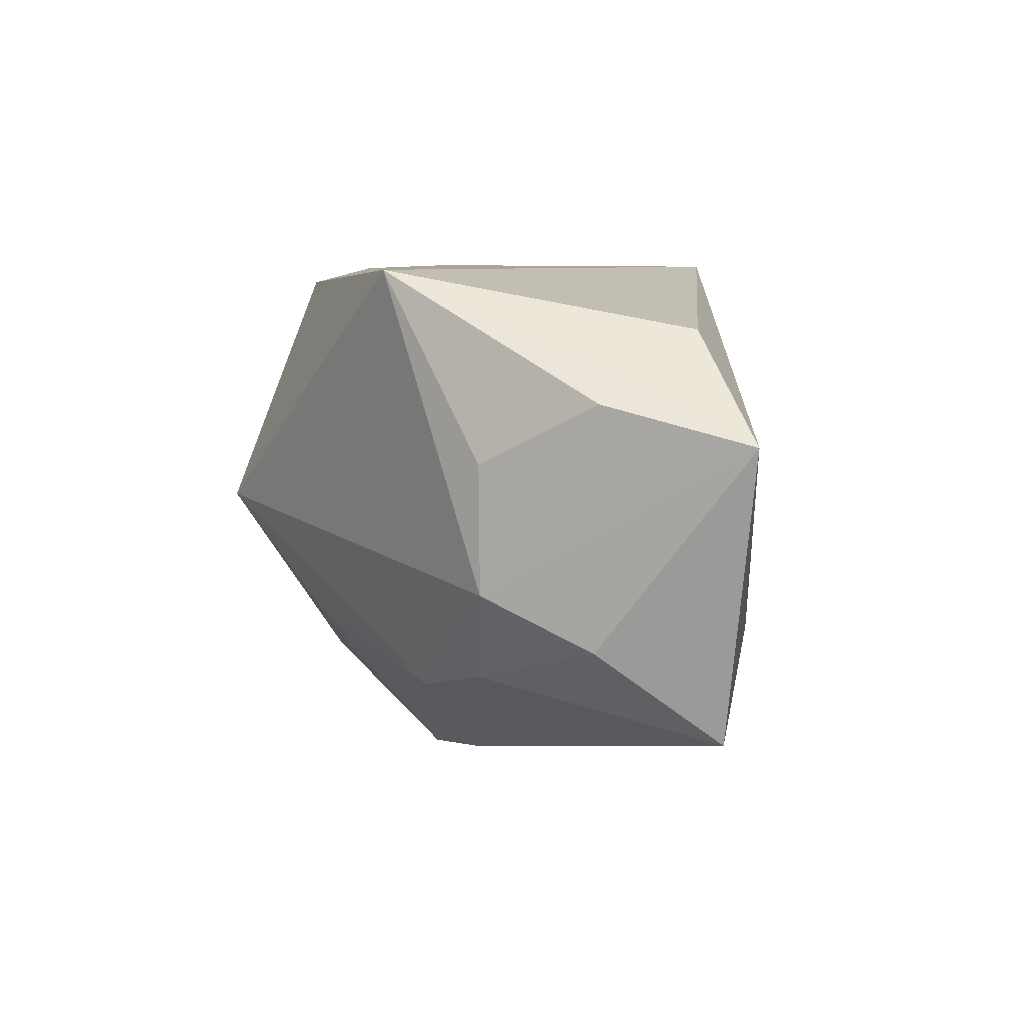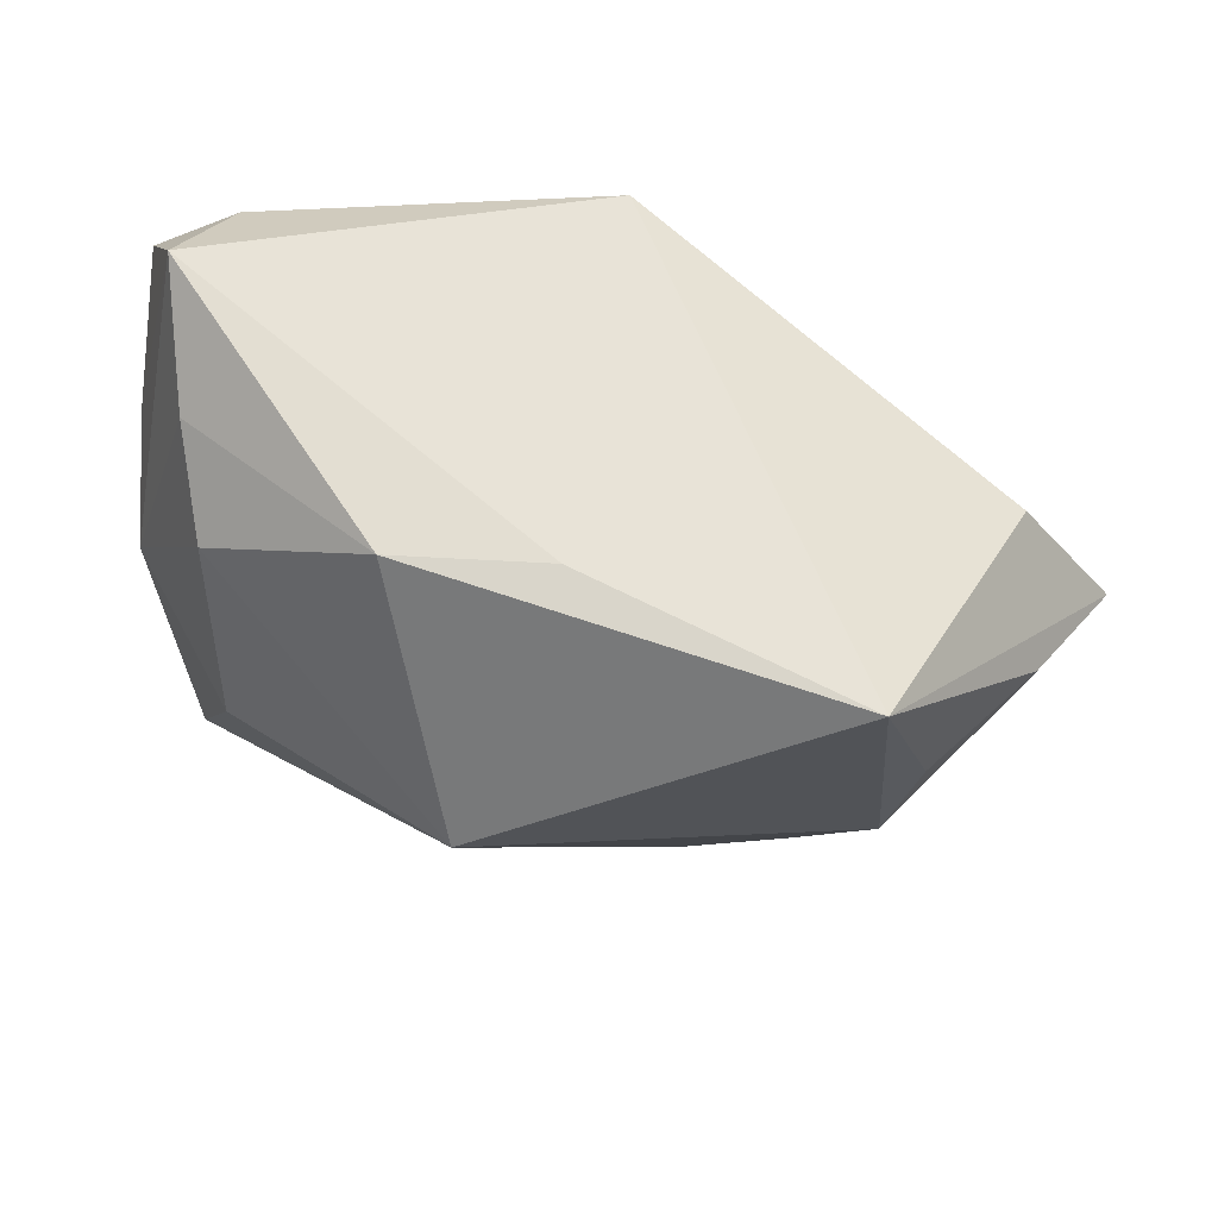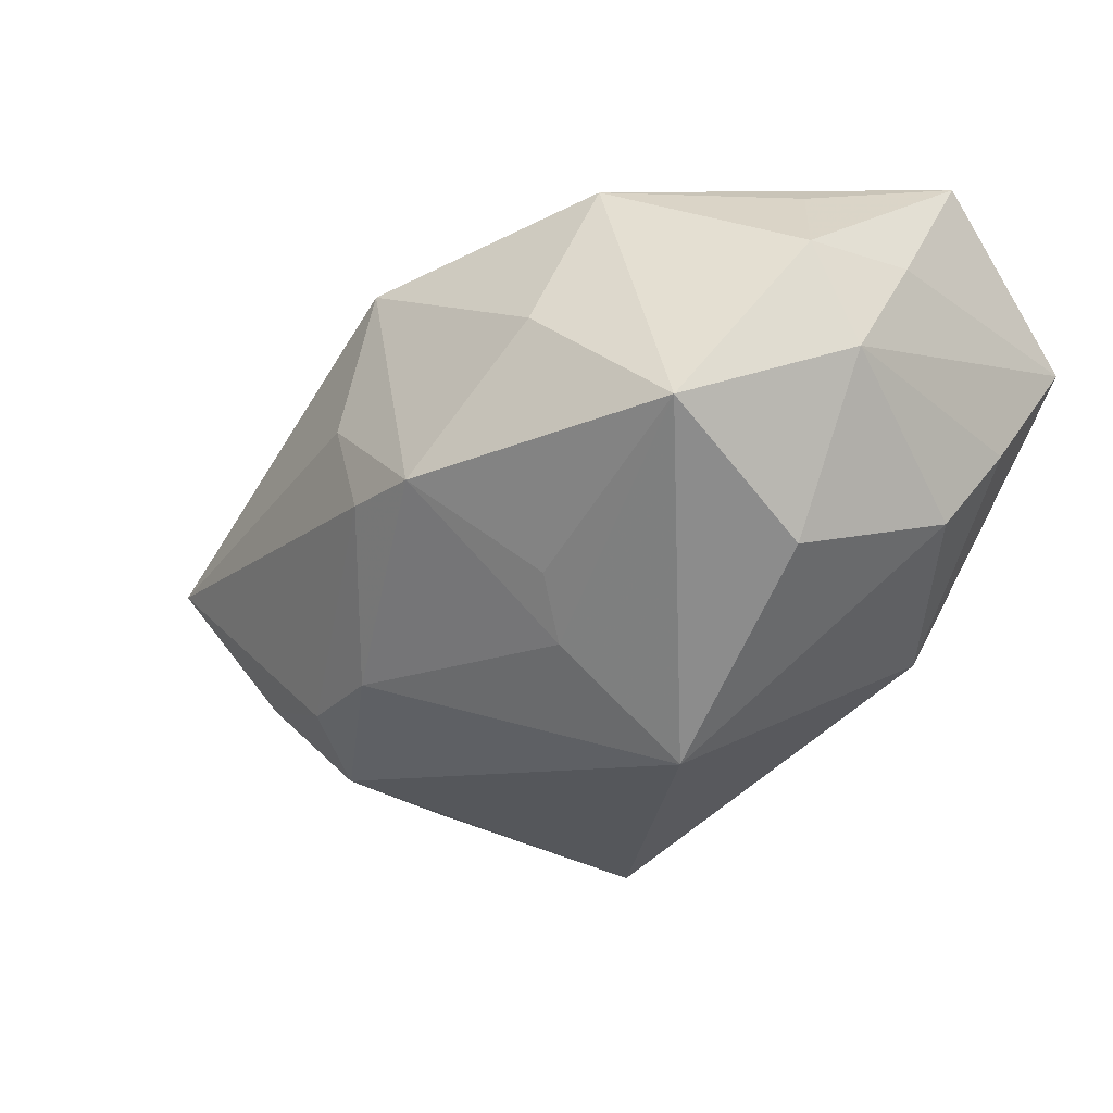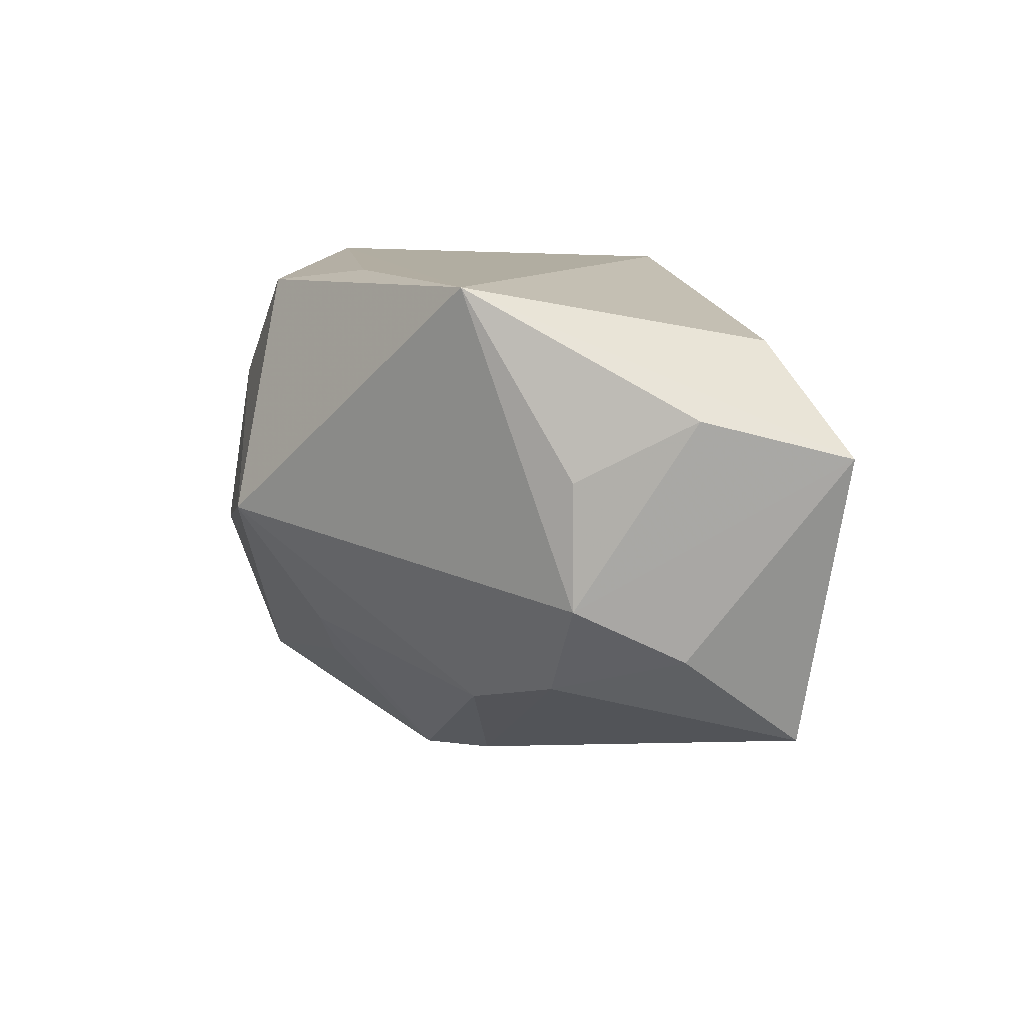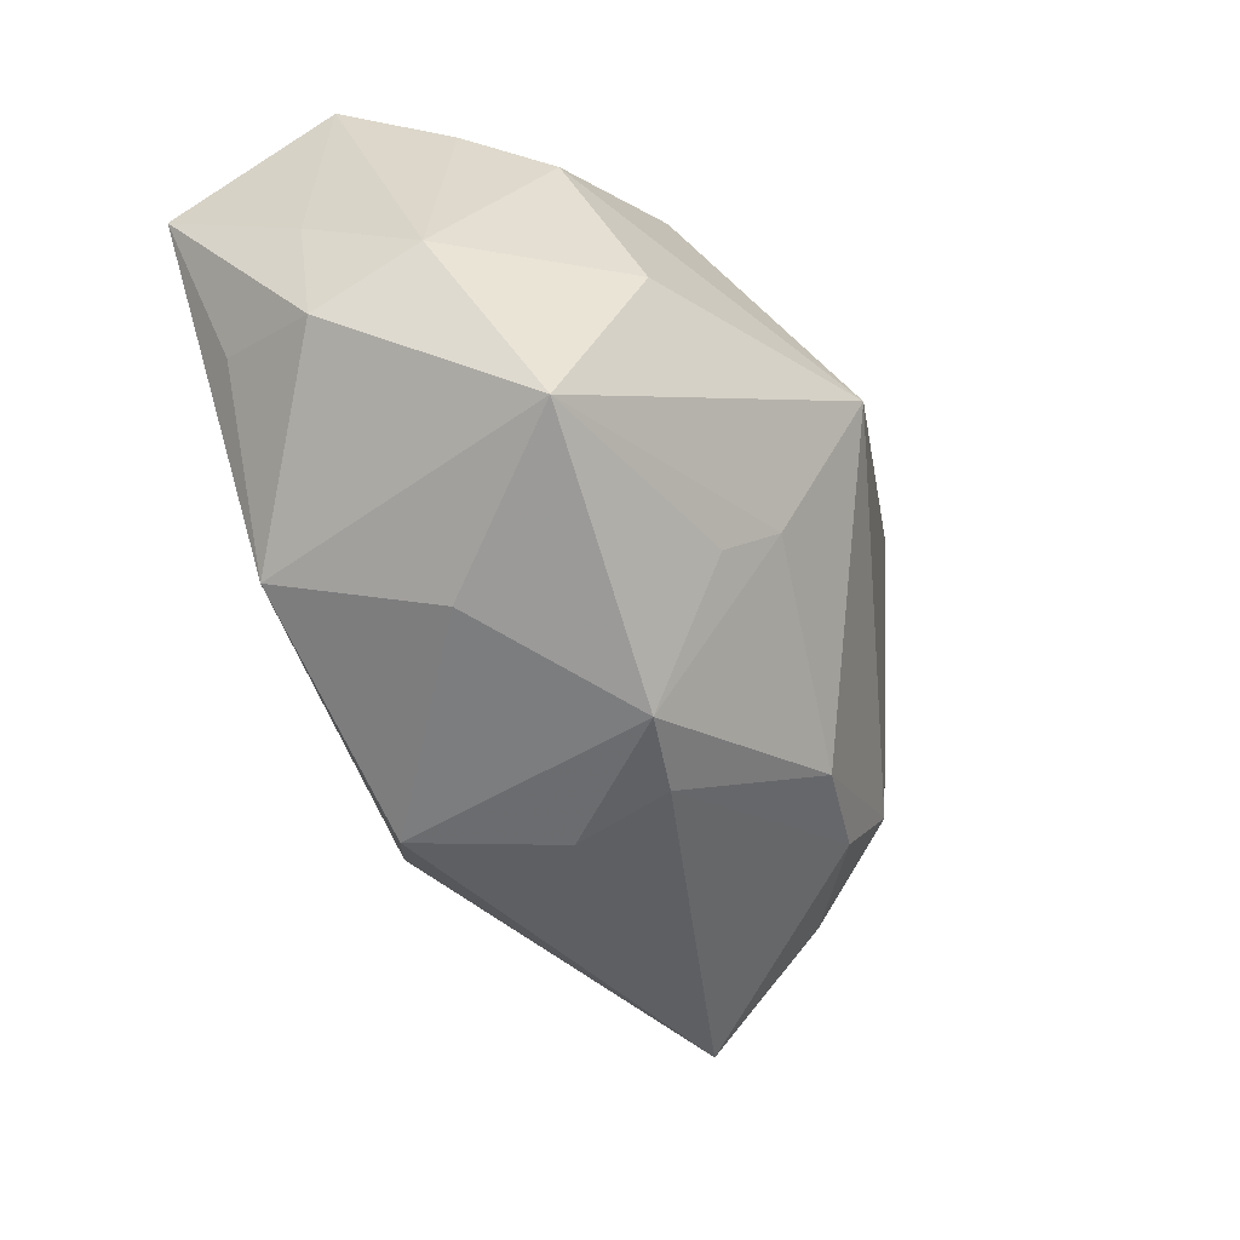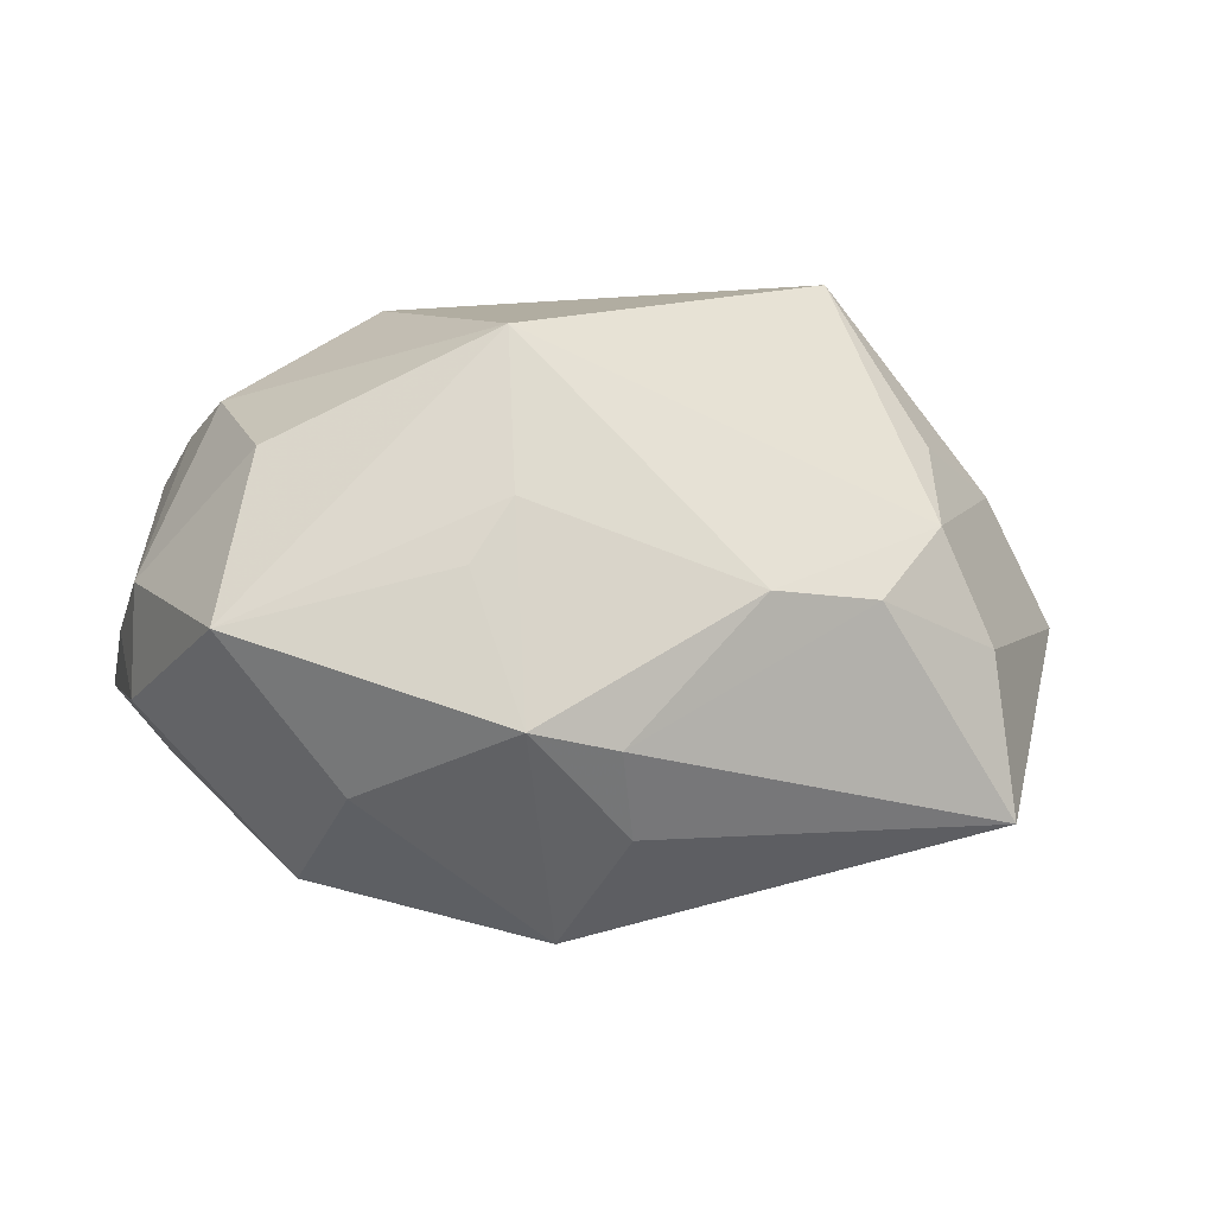
<metadata>
{"format":"obj","ext":"obj","renderer":"f3d","projection":"perspective","resolution":1024,"background":"white","views":[{"elev":7.2,"azim":-118.2,"up":"+Y"},{"elev":-30.4,"azim":166.9,"up":"+Z"},{"elev":-28.6,"azim":46.0,"up":"+Z"},{"elev":10.4,"azim":-134.2,"up":"+Y"},{"elev":-55.0,"azim":107.6,"up":"+Y"},{"elev":-53.6,"azim":168.3,"up":"+Y"}]}
</metadata>
<code>
v 0.009582 -0.01749 -0.0148
v -0.004534 -0.02683 -0.006226
v 0.03176 0.009611 -0.008477
v 0.03728 -0.0005339 0.01058
v -9.154e-05 0.02232 0.02271
v 0.03112 -0.006259 0.01859
v -0.03539 -0.01136 -0.01079
v 0.02761 -0.005611 -0.0146
v 0.003337 -0.02769 -0.007243
v 0.03793 0.006673 0.02271
v 0.03128 0.01683 0.01945
v -0.007198 -0.02715 0.002417
v -0.01422 -0.01741 -0.01715
v 0.03674 0.02232 0.01022
v -0.029 -0.006459 -0.01882
v 0.00923 -0.0007555 -0.0272
v 0.01906 0.02064 -0.01396
v 0.005283 0.02226 -0.01382
v 0.02857 -0.02128 -0.007391
v 0.01844 -0.01922 0.01936
v 0.03434 0.01532 -0.0003745
v -0.02382 -0.01499 -0.01633
v -0.01413 -0.01492 0.02011
v -0.03734 0.0109 -0.01155
v 0.01576 -0.02516 0.004429
v -0.01262 0.01285 0.01801
v -0.03954 -0.02004 0.0003092
v -0.0034 -0.02646 0.01558
v -0.01982 0.02232 -0.0238
v 0.005099 -0.006256 0.02148
v 0.0348 -0.01049 0.009925
v 0.006799 -0.01293 -0.01897
v -0.0291 0.005282 -0.01899
v 0.03606 -0.006347 0.0005811
v -0.03504 0.01704 1.52e-06
v -0.0462 0.007389 -0.0009515
f 29 5 14
f 30 5 23
f 10 5 30
f 15 29 16
f 36 27 23
f 20 30 23
f 10 30 20
f 16 29 17
f 11 5 10
f 10 14 11
f 11 14 5
f 13 15 16
f 23 5 26
f 26 36 23
f 5 36 26
f 35 5 29
f 29 36 35
f 35 36 5
f 24 36 29
f 15 36 24
f 27 36 7
f 7 36 15
f 31 20 19
f 19 34 31
f 23 27 28
f 28 20 23
f 29 14 18
f 18 17 29
f 14 17 18
f 4 14 10
f 4 34 14
f 10 31 4
f 4 31 34
f 8 19 16
f 8 34 19
f 29 15 33
f 33 24 29
f 15 24 33
f 15 13 22
f 22 7 15
f 27 7 22
f 10 20 6
f 6 31 10
f 20 31 6
f 19 20 25
f 20 28 25
f 21 17 14
f 14 34 21
f 16 17 3
f 3 8 16
f 17 21 3
f 34 8 3
f 3 21 34
f 16 19 32
f 19 1 32
f 32 13 16
f 9 25 28
f 19 25 9
f 9 1 19
f 13 32 9
f 9 32 1
f 12 28 27
f 12 9 28
f 13 9 2
f 27 22 2
f 2 22 13
f 2 12 27
f 9 12 2

</code>
